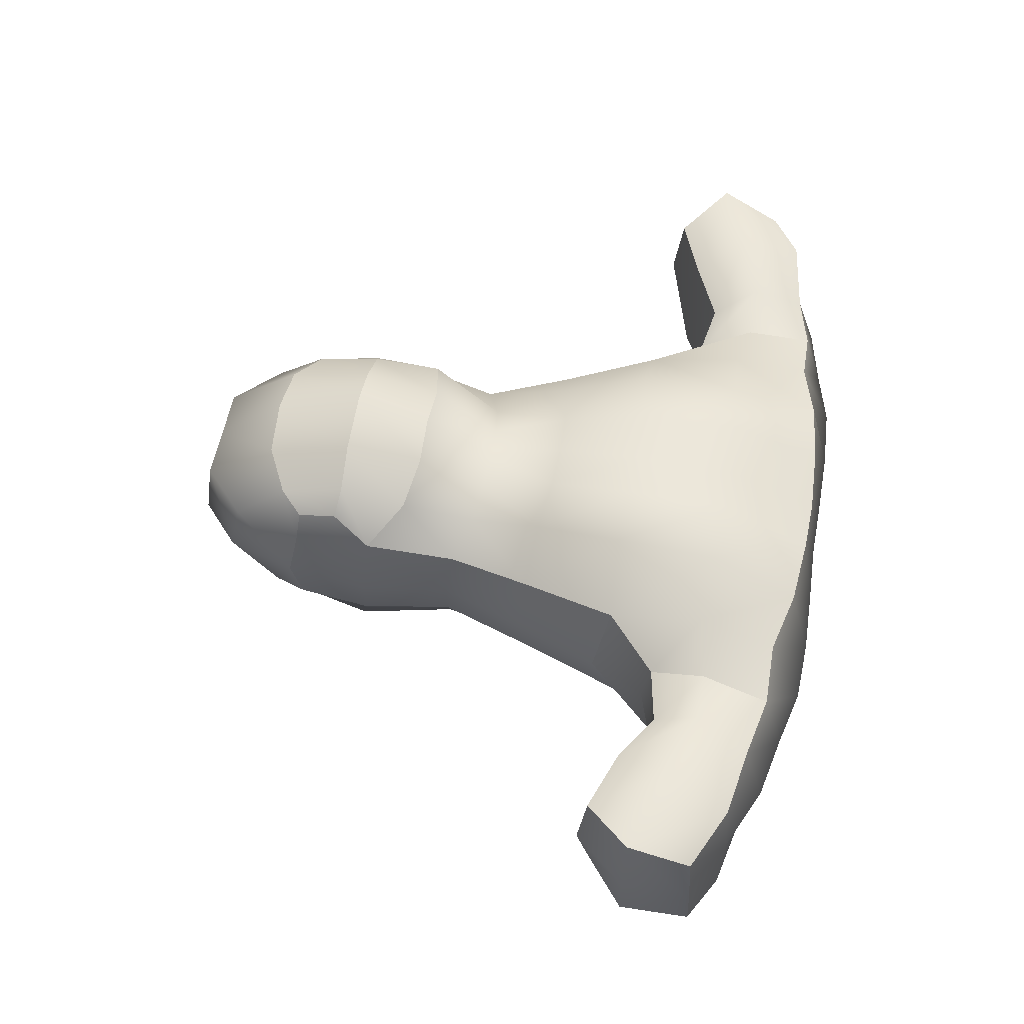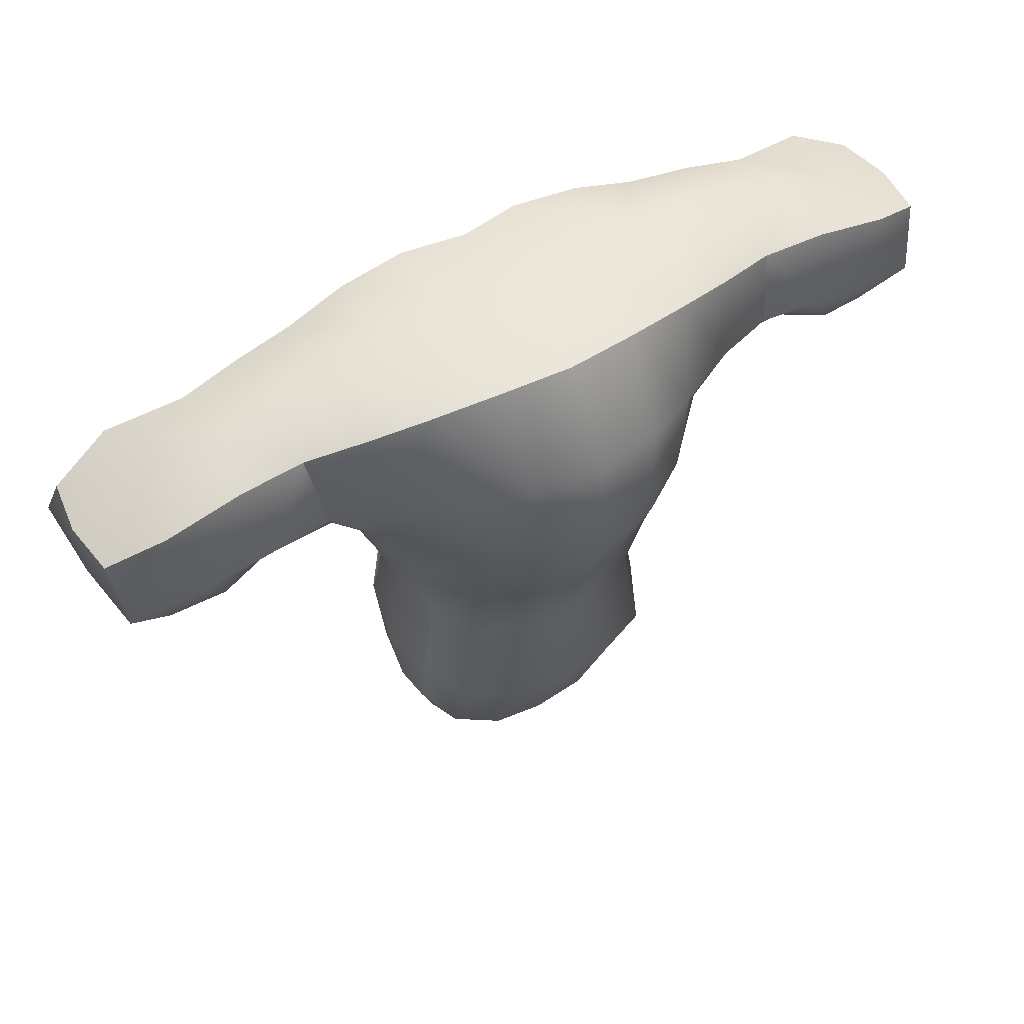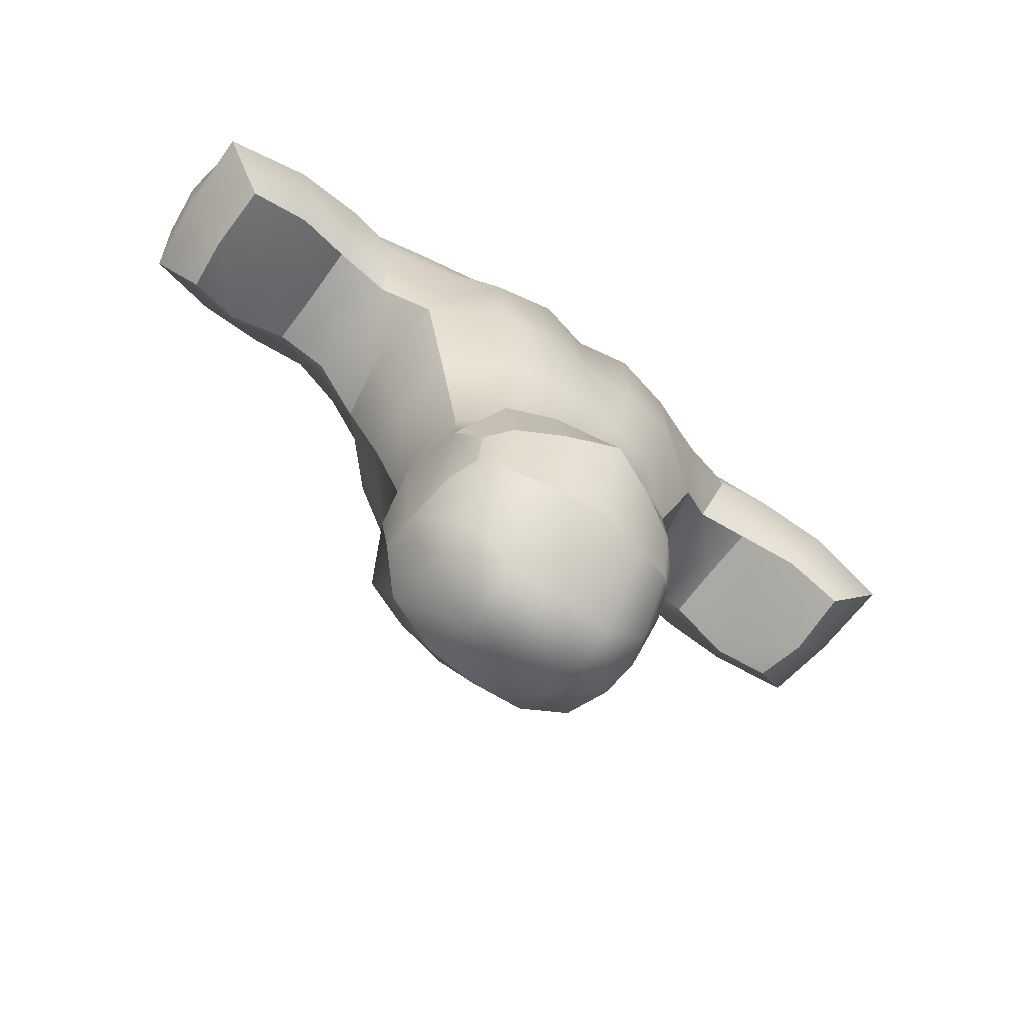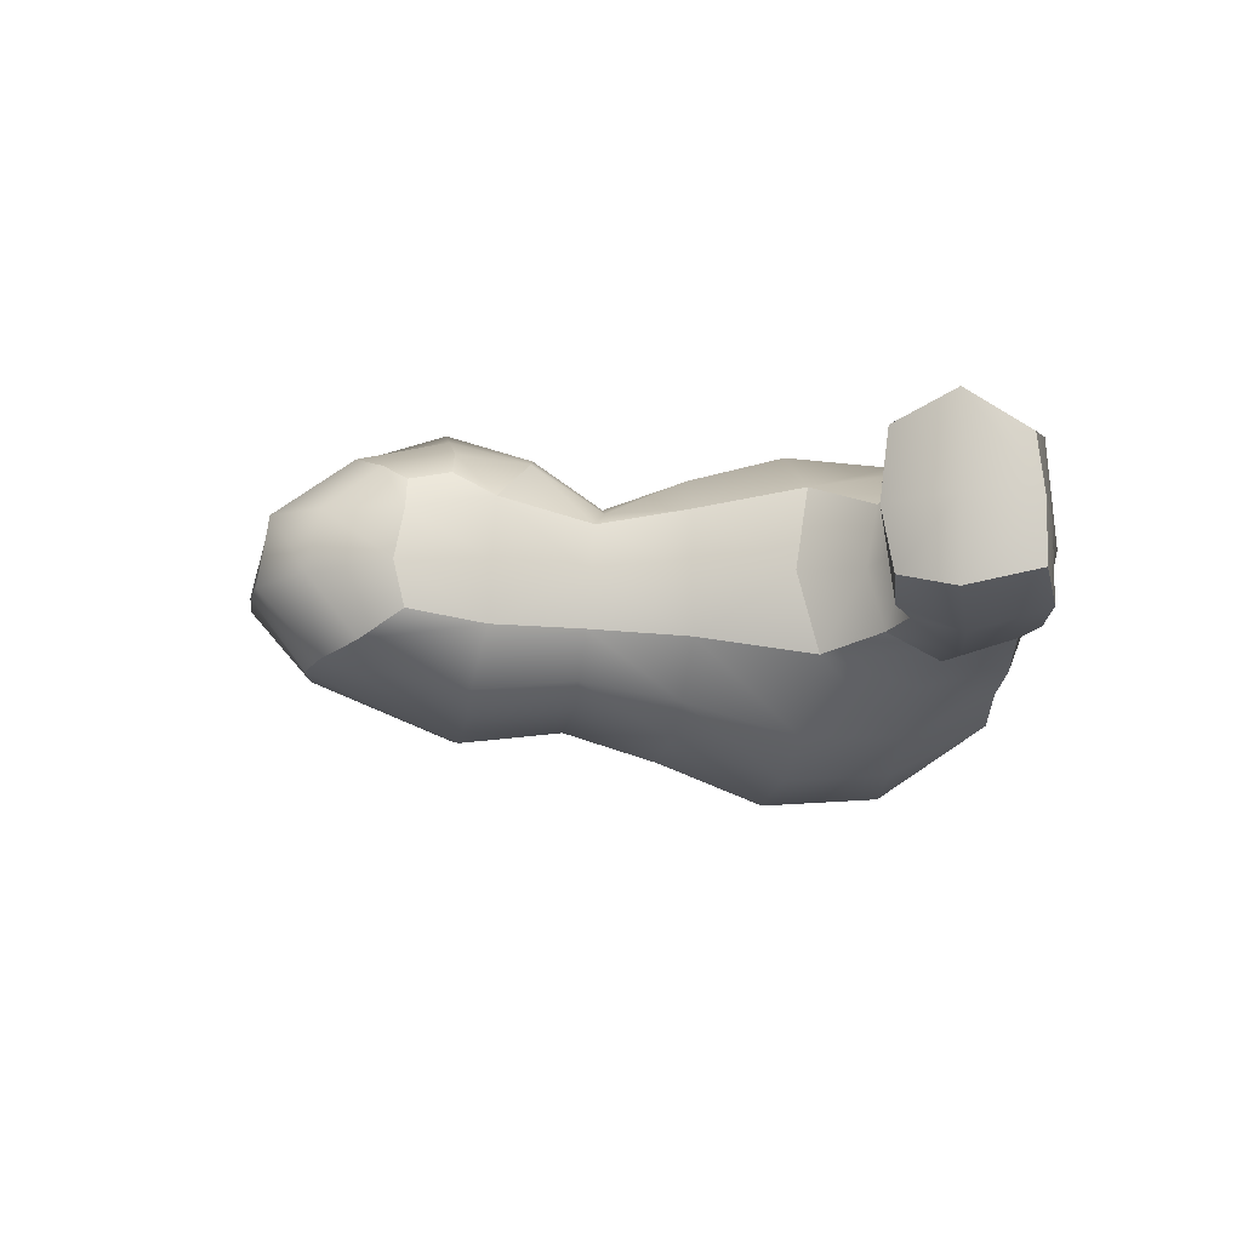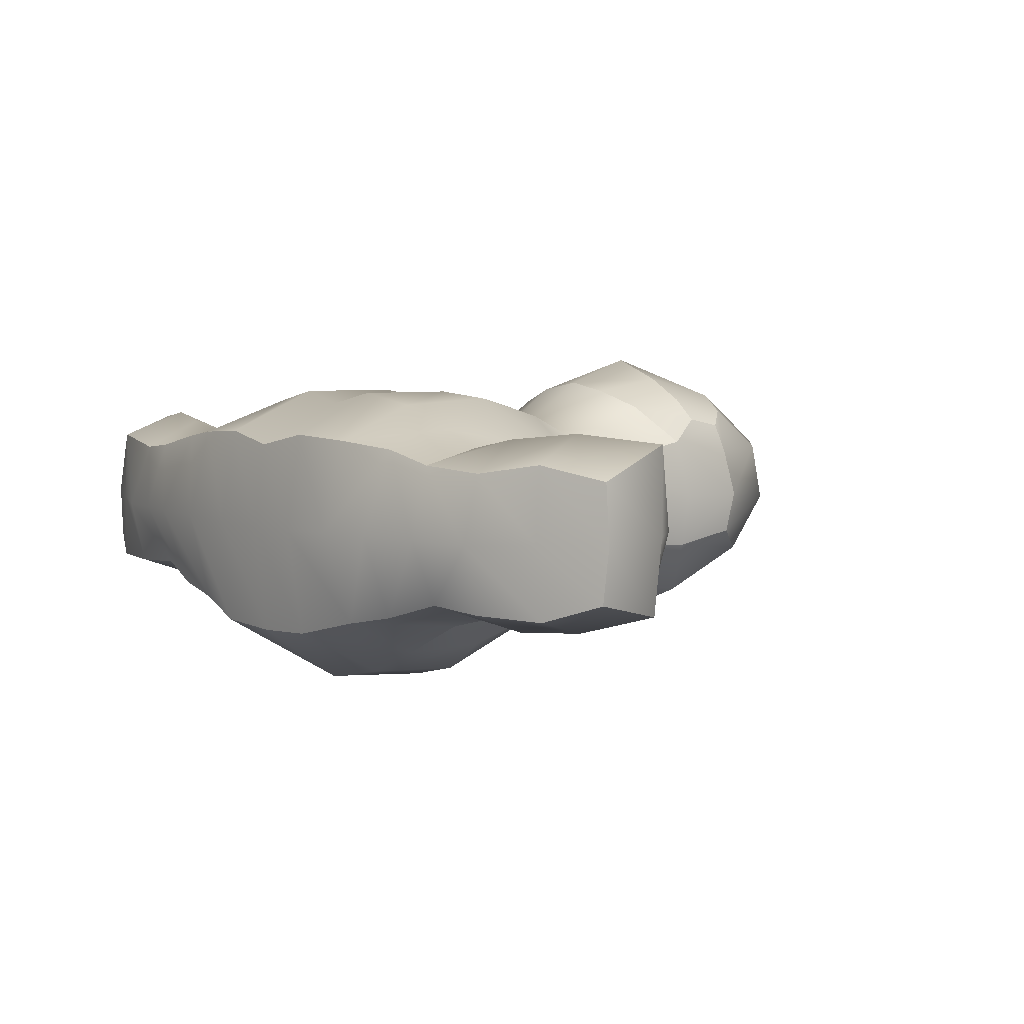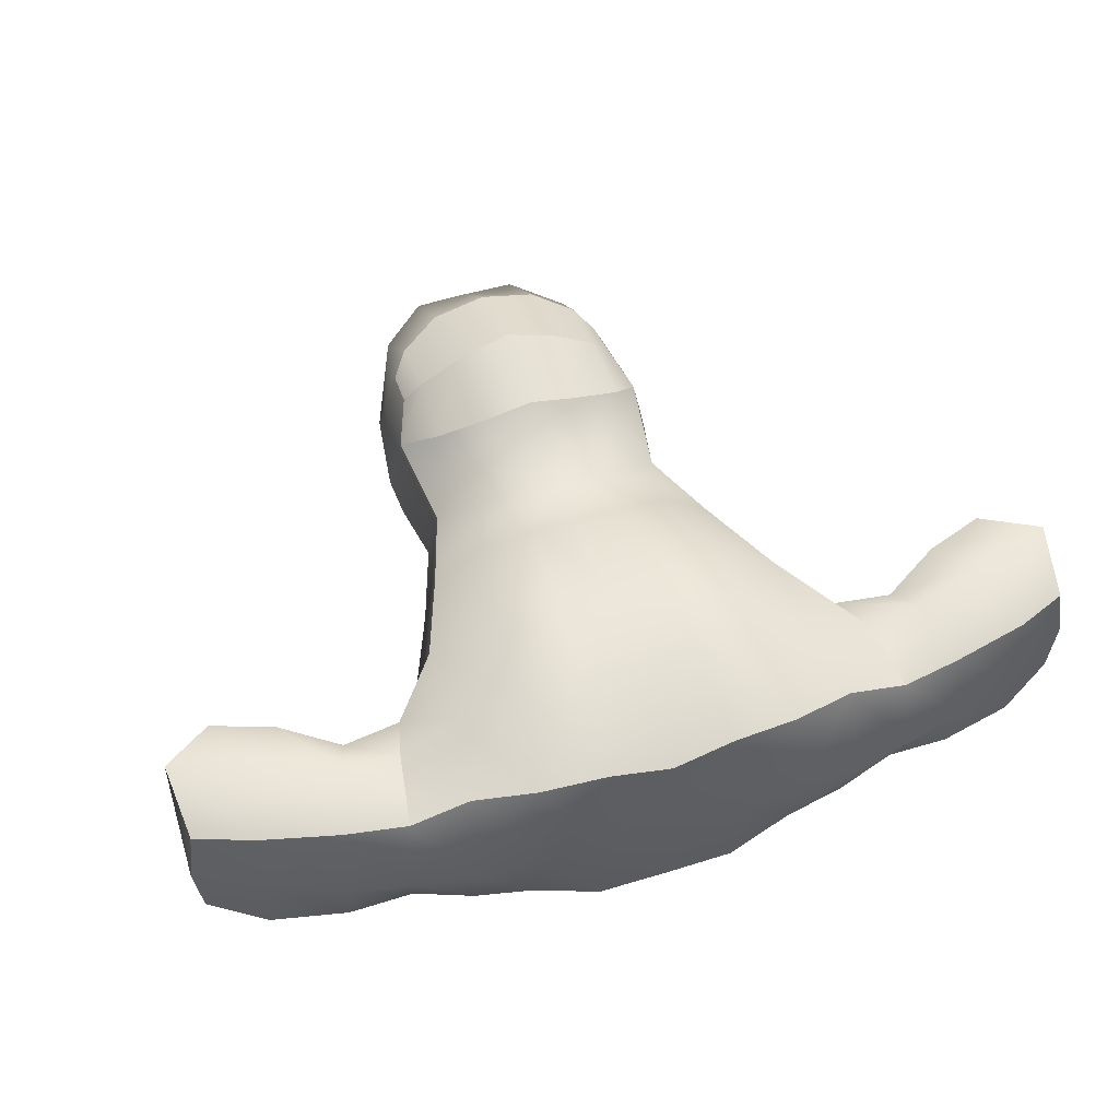
<metadata>
{"format":"obj","ext":"obj","renderer":"f3d","projection":"perspective","resolution":1024,"background":"white","views":[{"elev":54.2,"azim":99.8,"up":"+Z"},{"elev":52.4,"azim":149.3,"up":"+Y"},{"elev":-66.8,"azim":-36.7,"up":"+Y"},{"elev":-12.4,"azim":79.4,"up":"+Z"},{"elev":4.9,"azim":-129.4,"up":"+Z"},{"elev":51.9,"azim":161.5,"up":"+Z"}]}
</metadata>
<code>
g default
v -0.3222 3.074 0.182
v 0.3222 3.074 0.182
v -0.4438 3.756 0.2029
v 0.4438 3.756 0.2029
v -0.4377 3.778 -0.1759
v 0.4377 3.778 -0.1759
v -0.3273 3.058 -0.1117
v 0.3273 3.058 -0.1117
v -0.4707 4.184 0.2041
v 0.4707 4.184 0.2041
v 0.4796 4.197 -0.2061
v -0.4796 4.197 -0.2061
v 0.5584 3.88 0.1384
v 0.5644 3.891 -0.1469
v 0.6237 4.168 -0.1628
v 0.6172 4.185 0.1728
v -0.5584 3.88 0.1384
v -0.5644 3.891 -0.1469
v -0.6172 4.185 0.1728
v -0.6237 4.168 -0.1628
v 0.7024 3.906 0.1461
v 0.6996 3.903 -0.1446
v 0.782 4.165 -0.1706
v 0.7688 4.151 0.1596
v -0.7024 3.906 0.1461
v -0.6996 3.903 -0.1446
v -0.7688 4.151 0.1596
v -0.782 4.165 -0.1706
v 0.9943 3.776 0.183
v 0.9798 3.786 -0.1218
v 1.105 4.06 -0.1242
v 1.1 4.047 0.1535
v -0.9943 3.776 0.183
v -0.9798 3.786 -0.1218
v -1.1 4.047 0.1535
v -1.105 4.06 -0.1242
v -0.3227 2.874 -0.08194
v 0.3227 2.874 -0.08194
v 0.3092 2.872 0.1494
v -0.3092 2.872 0.1494
v 0 3.751 -0.4505
v 0 3.035 -0.3241
v 0 2.68 -0.1695
v 0 2.587 0.1677
v 0 3.182 0.3456
v 0 3.764 0.3142
v 0 4.246 0.2003
v 0 4.243 -0.2837
v -0.2824 2.979 0.242
v 0 2.996 0.4097
v -0.2797 2.88 0.222
v 0 2.768 0.3292
v 0.2824 2.979 0.242
v 0.2797 2.88 0.222
v 0 3.277 -0.2923
v -0.2934 3.282 -0.107
v -0.293 3.302 0.1339
v 0 3.355 0.2314
v 0.293 3.302 0.1339
v 0.2934 3.282 -0.107
v -0.2838 3.77 -0.3335
v -0.2323 3.276 -0.2137
v -0.2609 3.03 -0.2471
v -0.2566 2.78 -0.1426
v -0.2506 2.693 0.1527
v -0.2376 2.828 0.2611
v -0.2314 2.99 0.2981
v -0.2409 3.162 0.2801
v -0.1911 3.341 0.1858
v -0.2801 3.745 0.3165
v -0.3192 4.222 0.2212
v -0.3378 4.212 -0.2331
v 0.2838 3.77 -0.3335
v 0.2323 3.276 -0.2137
v 0.2609 3.03 -0.2471
v 0.2566 2.78 -0.1426
v 0.2506 2.693 0.1527
v 0.2376 2.828 0.2611
v 0.2314 2.99 0.2981
v 0.2409 3.162 0.2801
v 0.1911 3.341 0.1858
v 0.2801 3.745 0.3165
v 0.3192 4.222 0.2212
v 0.3378 4.212 -0.2331
v 0.16 3.763 -0.4135
v 0.1141 3.285 -0.2605
v 0.1363 3.035 -0.2974
v 0.1318 2.701 -0.1672
v 0.1321 2.584 0.1624
v 0.1345 2.775 0.3026
v 0.1296 2.989 0.3561
v 0.1204 3.184 0.3234
v 0.09687 3.353 0.2206
v 0.1302 3.761 0.3318
v 0.1539 4.238 0.2307
v 0.1726 4.247 -0.2741
v -0.16 3.763 -0.4135
v -0.1141 3.285 -0.2605
v -0.1363 3.035 -0.2974
v -0.1318 2.701 -0.1672
v -0.1321 2.584 0.1624
v -0.1345 2.775 0.3026
v -0.1296 2.989 0.3561
v -0.1204 3.184 0.3234
v -0.09687 3.353 0.2206
v -0.1302 3.761 0.3318
v -0.1539 4.238 0.2307
v -0.1726 4.247 -0.2741
v -0.7835 4.204 -0.005046
v -1.121 4.056 0.01286
v -0.9965 3.754 0.01724
v -0.6993 3.905 0.003643
v -0.5421 3.858 -0.000283
v -0.4768 3.717 0.003871
v -0.316 3.286 0.01216
v -0.3565 3.06 0.02763
v -0.3264 2.847 0.02524
v -0.2539 2.661 0.00398
v -0.1318 2.558 -0.006215
v 0 2.55 -0.002066
v 0.1318 2.558 -0.006215
v 0.2539 2.661 0.00398
v 0.3264 2.847 0.02524
v 0.3565 3.06 0.02763
v 0.316 3.286 0.01216
v 0.4768 3.717 0.003871
v 0.5421 3.858 -0.000283
v 0.6993 3.905 0.003643
v 0.9965 3.754 0.01724
v 1.121 4.056 0.01286
v 0.7835 4.204 -0.005046
v 0.6282 4.237 -0.001951
v 0.4813 4.273 0.001035
v 0.3221 4.281 -0.002295
v 0.1571 4.279 -0.009465
v 0 4.275 -0.01183
v -0.1571 4.279 -0.009465
v -0.3221 4.281 -0.002295
v -0.4813 4.273 0.001035
v -0.6282 4.237 -0.001951
v -1.087 3.885 -0.1659
v -0.7426 3.999 -0.2298
v -0.6003 4.003 -0.2155
v -0.467 3.988 -0.2468
v -0.3035 3.999 -0.3307
v -0.1647 4.015 -0.3961
v 0 4.032 -0.4279
v 0.1647 4.015 -0.3961
v 0.3035 3.999 -0.3307
v 0.467 3.988 -0.2468
v 0.6003 4.003 -0.2155
v 0.7426 3.999 -0.2298
v 1.087 3.885 -0.1659
v 1.11 3.884 0.02048
v 1.115 3.889 0.2329
v 0.7282 4.017 0.2333
v 0.5902 4.016 0.2072
v 0.4461 3.99 0.2467
v 0.2858 3.998 0.3042
v 0.1351 4.015 0.3319
v 0 4.024 0.302
v -0.1351 4.015 0.3319
v -0.2858 3.998 0.3042
v -0.4461 3.99 0.2467
v -0.5902 4.016 0.2072
v -0.7282 4.017 0.2333
v -1.115 3.889 0.2329
v -1.11 3.884 0.02048
v 0.9686 4.124 -0.171
v 0.909 3.956 -0.2177
v 0.8494 3.826 -0.154
v 0.8453 3.83 0.01207
v 0.8426 3.832 0.1853
v 0.9063 3.965 0.2519
v 0.9562 4.12 0.1873
v 0.9548 4.13 0.004703
v -0.9686 4.124 -0.171
v -0.9548 4.13 0.004703
v -0.9562 4.12 0.1873
v -0.9063 3.965 0.2519
v -0.8426 3.832 0.1853
v -0.8453 3.83 0.01207
v -0.8494 3.826 -0.154
v -0.909 3.956 -0.2177
v 0 3.502 -0.3568
v -0.1365 3.507 -0.3231
v -0.2644 3.505 -0.259
v -0.3625 3.511 -0.1298
v -0.3892 3.501 0.007049
v -0.3593 3.513 0.1637
v -0.2373 3.527 0.2622
v -0.1105 3.545 0.2929
v 0 3.549 0.302
v 0.1105 3.545 0.2929
v 0.2373 3.527 0.2622
v 0.3593 3.513 0.1637
v 0.3892 3.501 0.007049
v 0.3625 3.511 -0.1298
v 0.2644 3.505 -0.259
v 0.1365 3.507 -0.3231
g pCube1
f 190 191 70 3
f 9 71 138 139
f 5 61 187 188
f 117 118 65 40
f 196 197 126 4
f 189 190 3 114
f 3 70 163 164
f 29 129 154 155
f 145 61 5 144
f 111 33 167 168
f 4 126 127 13
f 6 150 151 14
f 133 10 16 132
f 158 4 13 157
f 114 3 17 113
f 3 164 165 17
f 9 139 140 19
f 144 5 18 143
f 13 127 128 21
f 14 151 152 22
f 132 16 24 131
f 157 13 21 156
f 113 17 25 112
f 17 165 166 25
f 19 140 109 27
f 143 18 26 142
f 21 128 172 173
f 22 152 170 171
f 131 24 175 176
f 156 21 173 174
f 112 25 181 182
f 25 166 180 181
f 27 109 178 179
f 142 26 183 184
f 7 63 64 37
f 124 2 39 123
f 67 49 51 66
f 1 116 117 40
f 41 85 200 185
f 43 42 87 88
f 44 120 121 89
f 91 50 52 90
f 46 193 194 94
f 161 46 94 160
f 136 47 95 135
f 148 85 41 147
f 68 1 49 67
f 1 40 51 49
f 40 65 66 51
f 92 45 50 91
f 44 89 90 52
f 39 2 53 54
f 56 62 63 7
f 116 1 57 115
f 1 68 69 57
f 93 58 45 92
f 2 124 125 59
f 55 86 87 42
f 61 97 186 187
f 63 62 98 99
f 64 63 99 100
f 65 118 119 101
f 66 65 101 102
f 103 67 66 102
f 104 68 67 103
f 69 68 104 105
f 70 191 192 106
f 163 70 106 162
f 138 71 107 137
f 146 97 61 145
f 73 6 198 199
f 75 74 60 8
f 76 75 8 38
f 77 122 123 39
f 78 77 39 54
f 53 79 78 54
f 2 80 79 53
f 59 81 80 2
f 82 195 196 4
f 159 82 4 158
f 134 83 10 133
f 6 73 149 150
f 85 73 199 200
f 87 86 74 75
f 88 87 75 76
f 89 121 122 77
f 90 89 77 78
f 79 91 90 78
f 80 92 91 79
f 81 93 92 80
f 94 194 195 82
f 160 94 82 159
f 135 95 83 134
f 149 73 85 148
f 97 41 185 186
f 99 98 55 42
f 100 99 42 43
f 101 119 120 44
f 102 101 44 52
f 50 103 102 52
f 45 104 103 50
f 105 104 45 58
f 106 192 193 46
f 162 106 46 161
f 137 107 47 136
f 147 41 97 146
f 109 28 177 178
f 34 111 168 141
f 26 112 182 183
f 18 113 112 26
f 5 114 113 18
f 188 189 114 5
f 7 116 115 56
f 117 116 7 37
f 37 64 118 117
f 119 118 64 100
f 120 119 100 43
f 121 120 43 88
f 122 121 88 76
f 123 122 76 38
f 8 124 123 38
f 125 124 8 60
f 126 197 198 6
f 127 126 6 14
f 128 127 14 22
f 172 128 22 171
f 154 129 30 153
f 23 131 176 169
f 15 132 131 23
f 11 133 132 15
f 84 134 133 11
f 96 135 134 84
f 48 136 135 96
f 108 137 136 48
f 72 138 137 108
f 139 138 72 12
f 140 139 12 20
f 109 140 20 28
f 28 142 184 177
f 20 143 142 28
f 12 144 143 20
f 72 145 144 12
f 108 146 145 72
f 48 147 146 108
f 96 148 147 48
f 84 149 148 96
f 150 149 84 11
f 151 150 11 15
f 152 151 15 23
f 170 152 23 169
f 130 154 153 31
f 155 154 130 32
f 24 156 174 175
f 16 157 156 24
f 10 158 157 16
f 83 159 158 10
f 95 160 159 83
f 47 161 160 95
f 107 162 161 47
f 71 163 162 107
f 164 163 71 9
f 165 164 9 19
f 166 165 19 27
f 180 166 27 179
f 168 167 35 110
f 141 168 110 36
f 153 170 169 31
f 171 170 153 30
f 129 172 171 30
f 173 172 129 29
f 174 173 29 155
f 175 174 155 32
f 176 175 32 130
f 169 176 130 31
f 178 177 36 110
f 179 178 110 35
f 167 180 179 35
f 181 180 167 33
f 182 181 33 111
f 183 182 111 34
f 184 183 34 141
f 177 184 141 36
f 186 185 55 98
f 187 186 98 62
f 188 187 62 56
f 56 115 189 188
f 115 57 190 189
f 57 69 191 190
f 192 191 69 105
f 193 192 105 58
f 194 193 58 93
f 195 194 93 81
f 196 195 81 59
f 59 125 197 196
f 198 197 125 60
f 199 198 60 74
f 200 199 74 86
f 185 200 86 55

</code>
